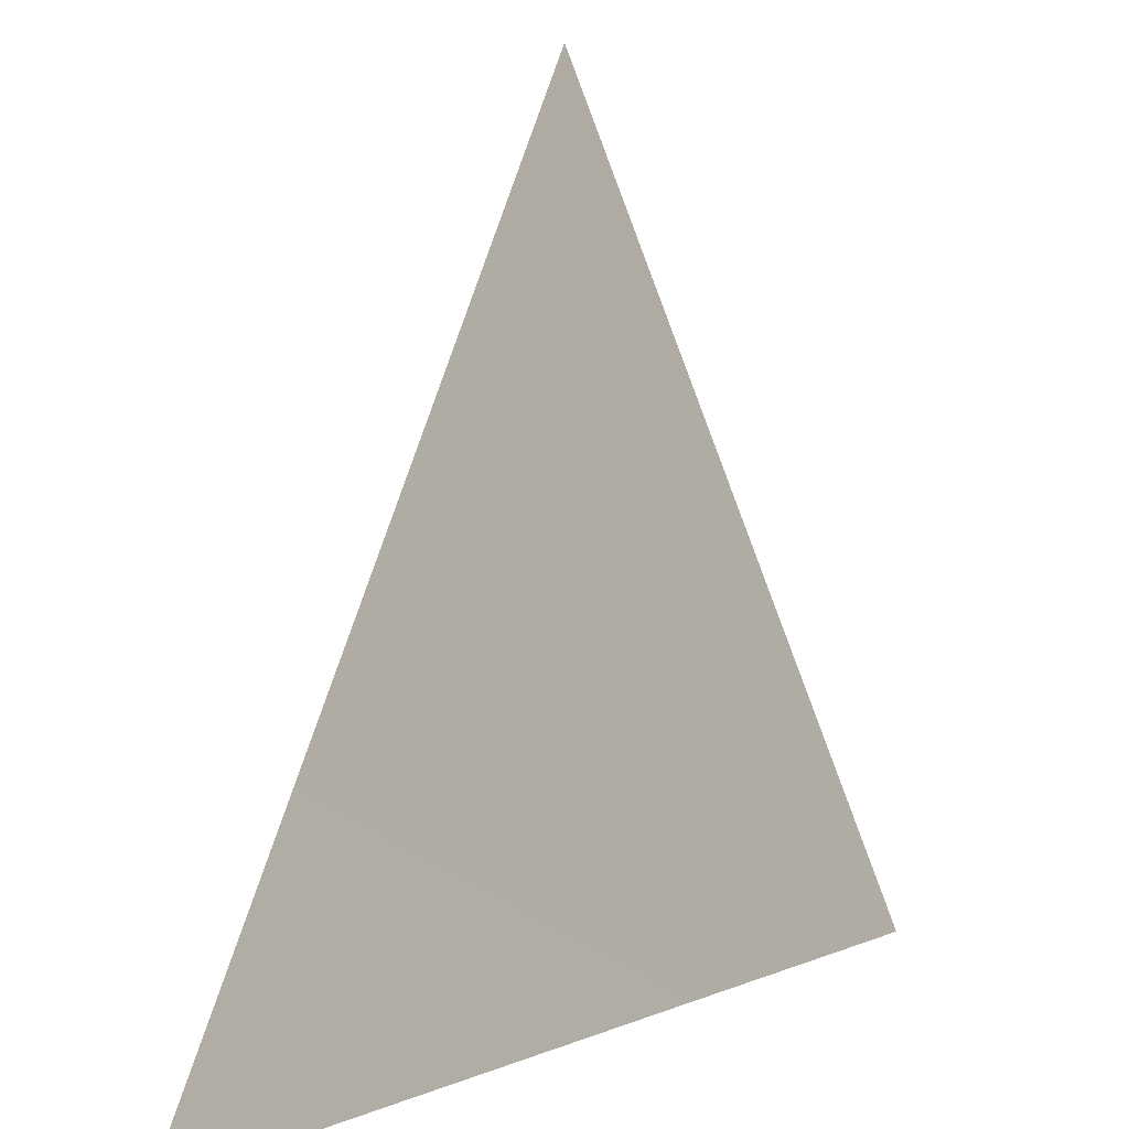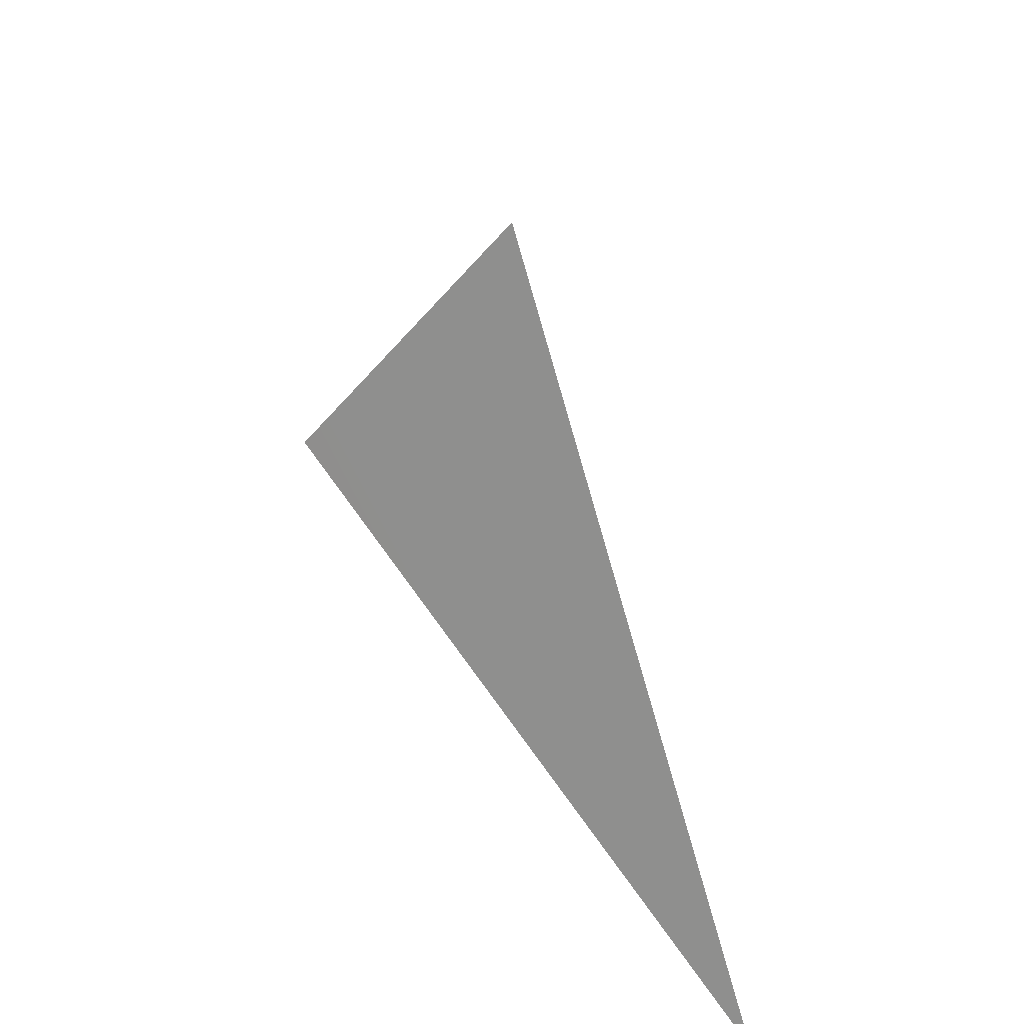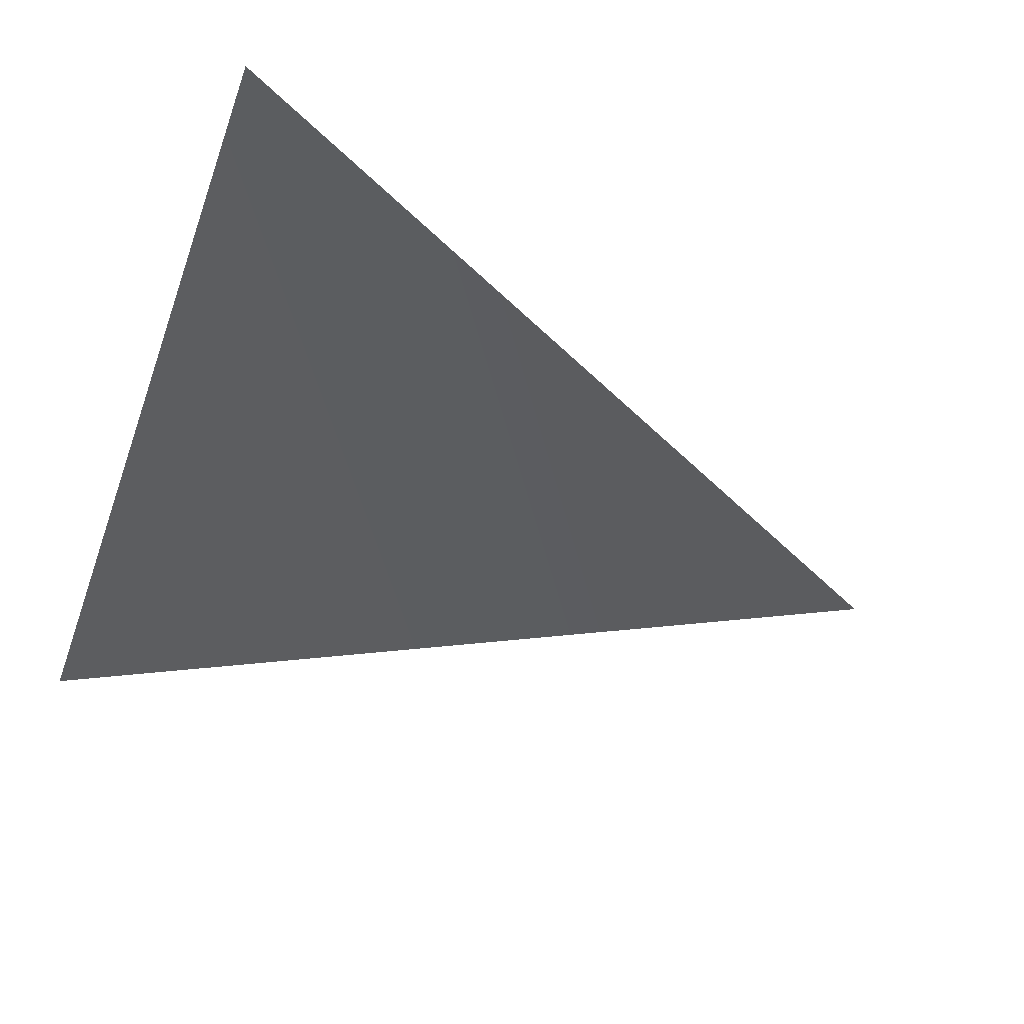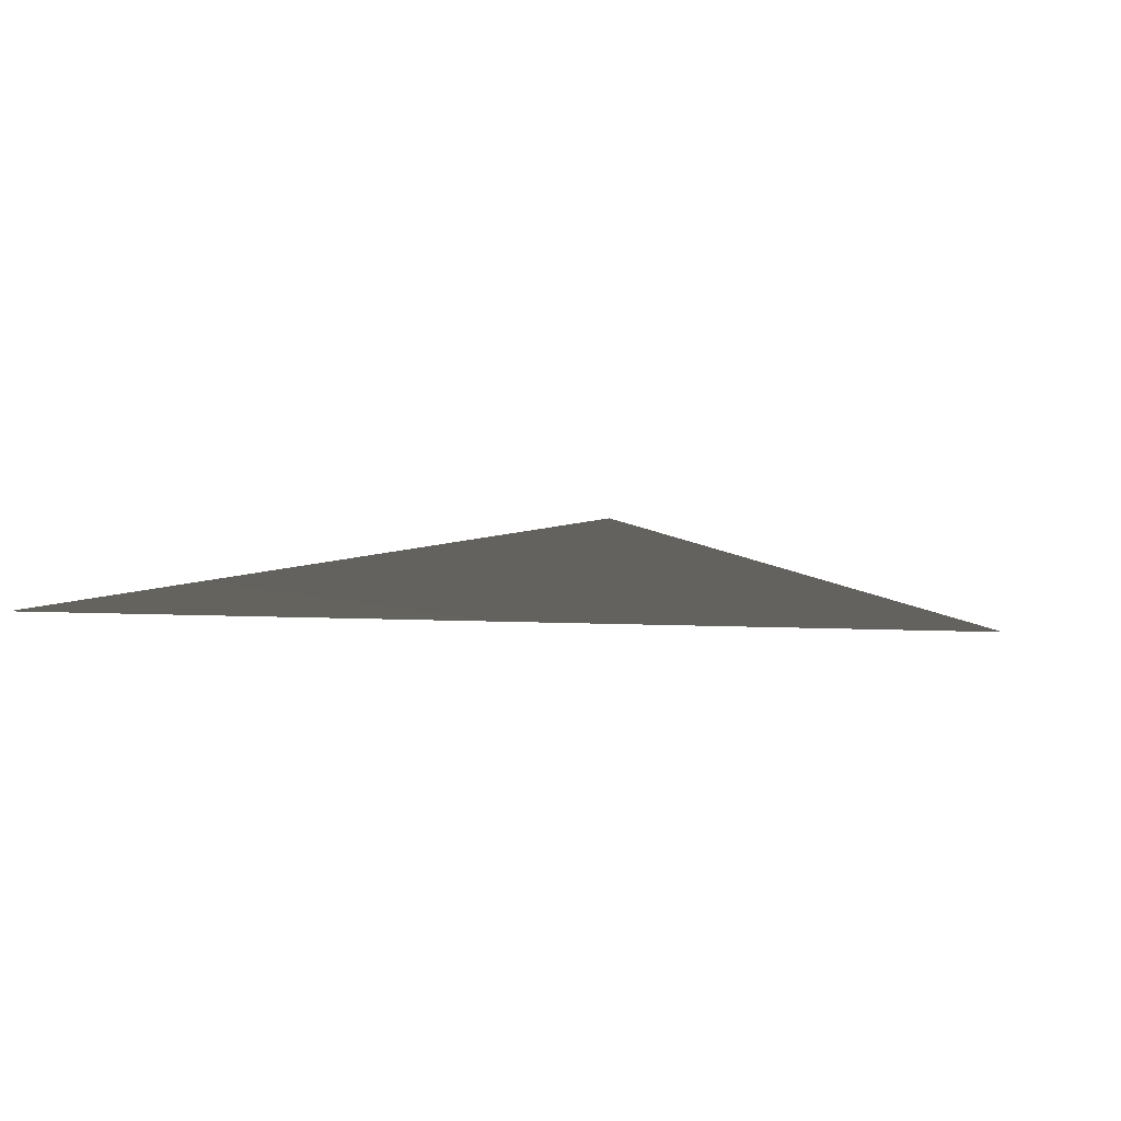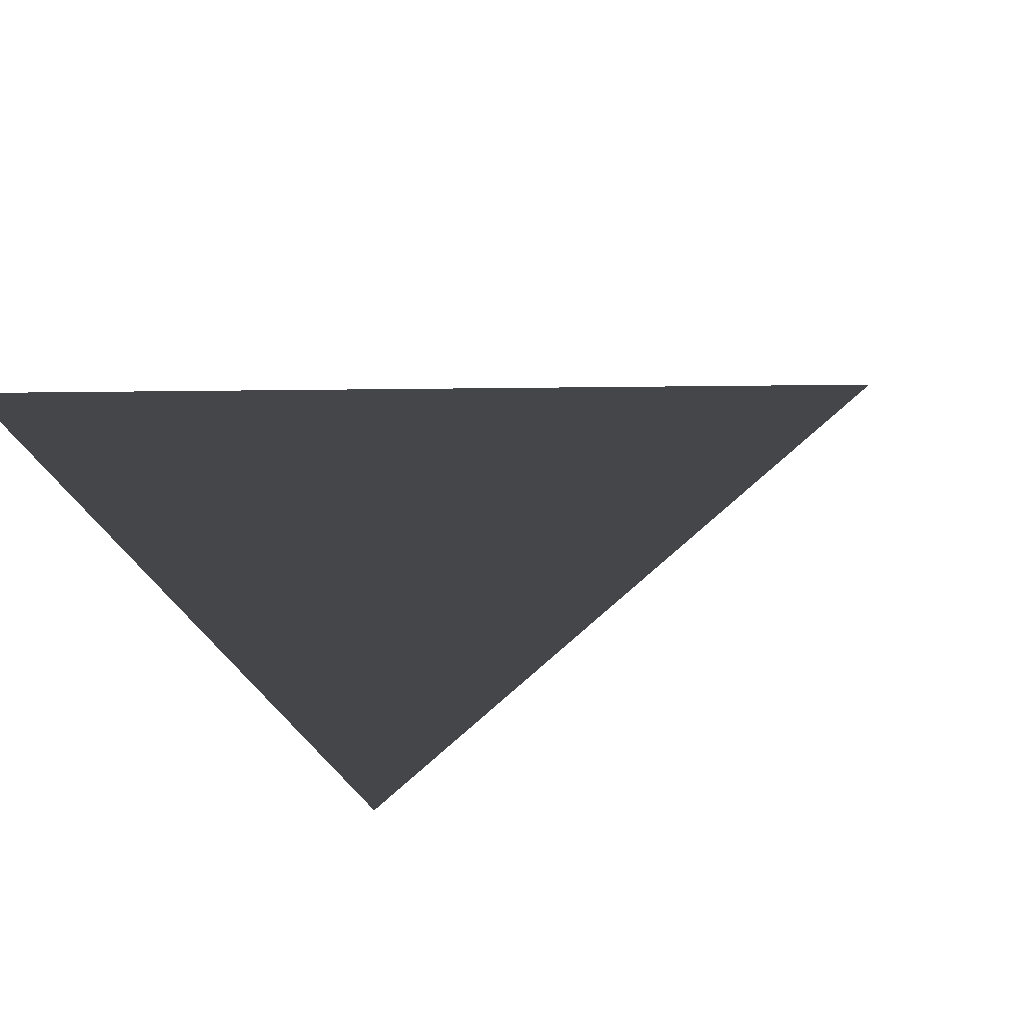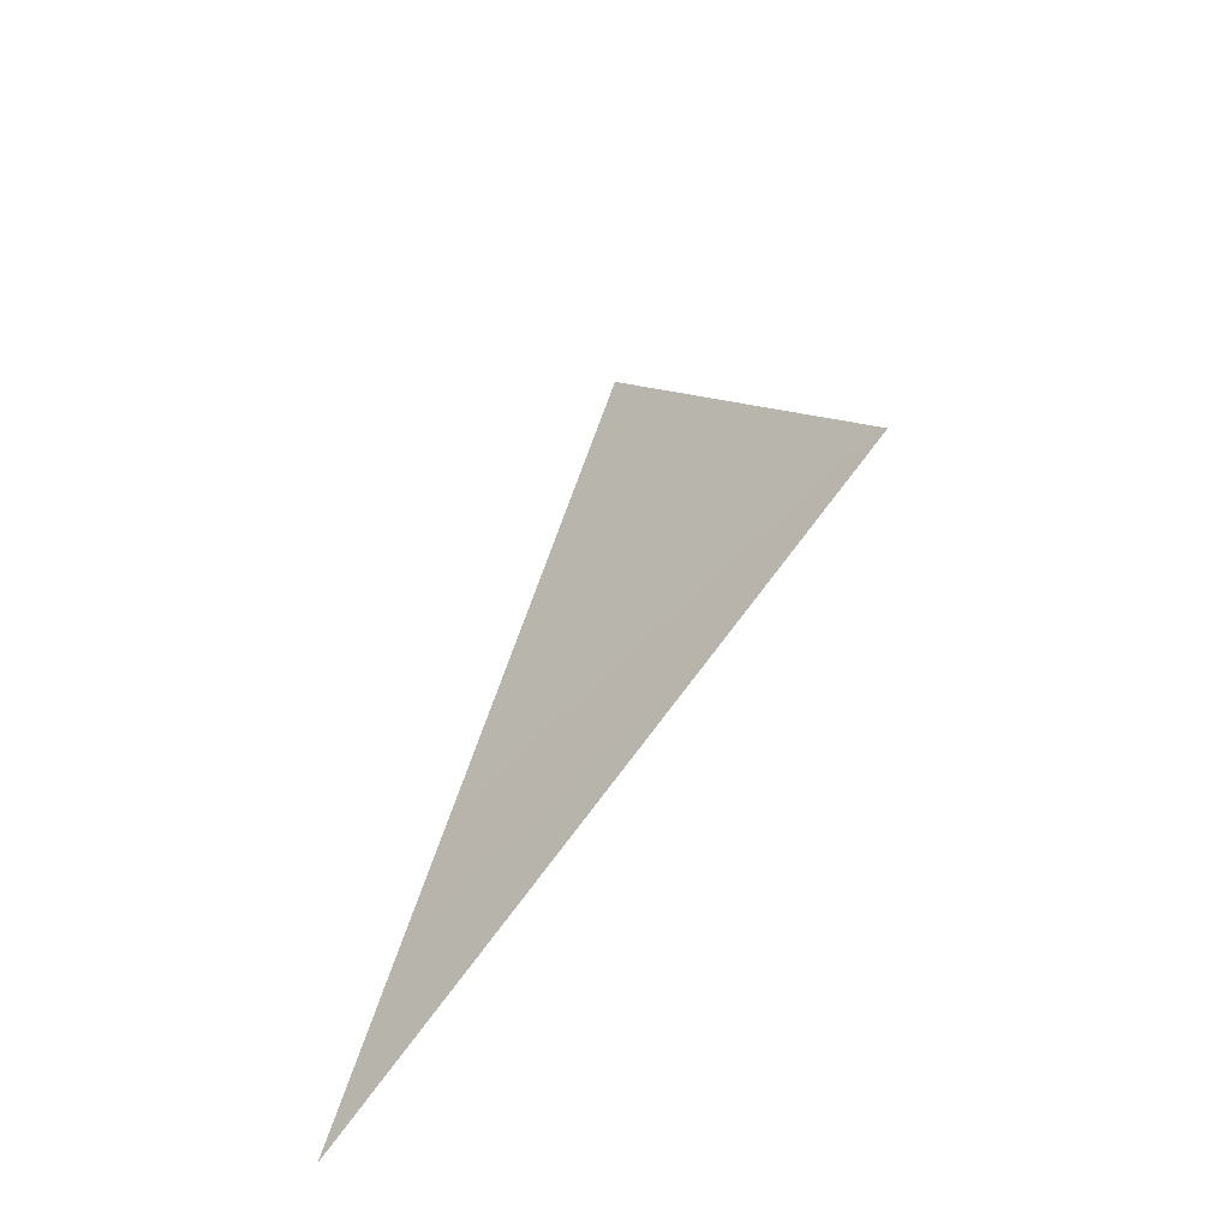
<metadata>
{"format":"obj","ext":"obj","renderer":"f3d","projection":"perspective","resolution":1024,"background":"white","views":[{"elev":12.8,"azim":-41.5,"up":"+Y"},{"elev":58.3,"azim":56.6,"up":"+Y"},{"elev":-52.3,"azim":70.3,"up":"+Z"},{"elev":7.0,"azim":8.0,"up":"+Z"},{"elev":-43.7,"azim":117.3,"up":"+Z"},{"elev":69.8,"azim":-53.4,"up":"+Y"}]}
</metadata>
<code>
v -0.5 -0.5 0
v 0.5 -0.5 0
v 0 0.5 0
f 1 2 3

</code>
